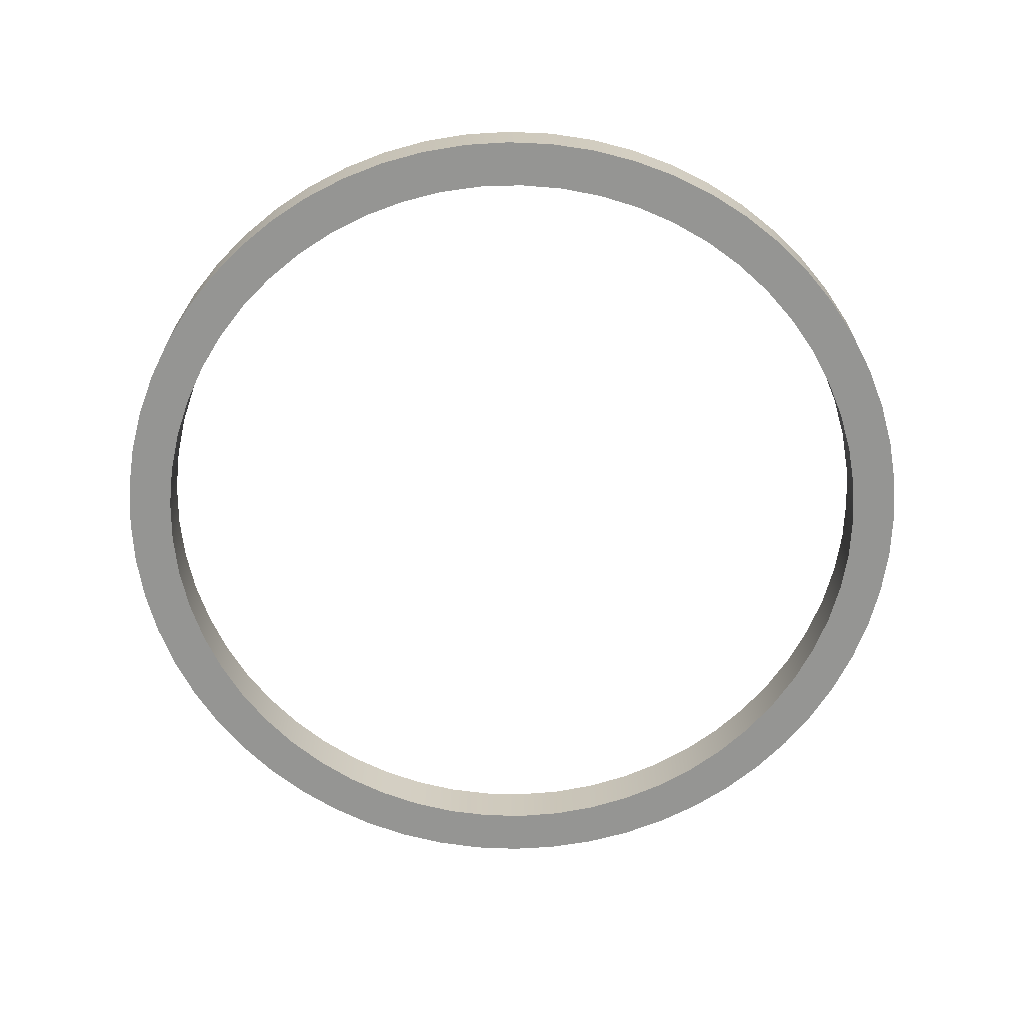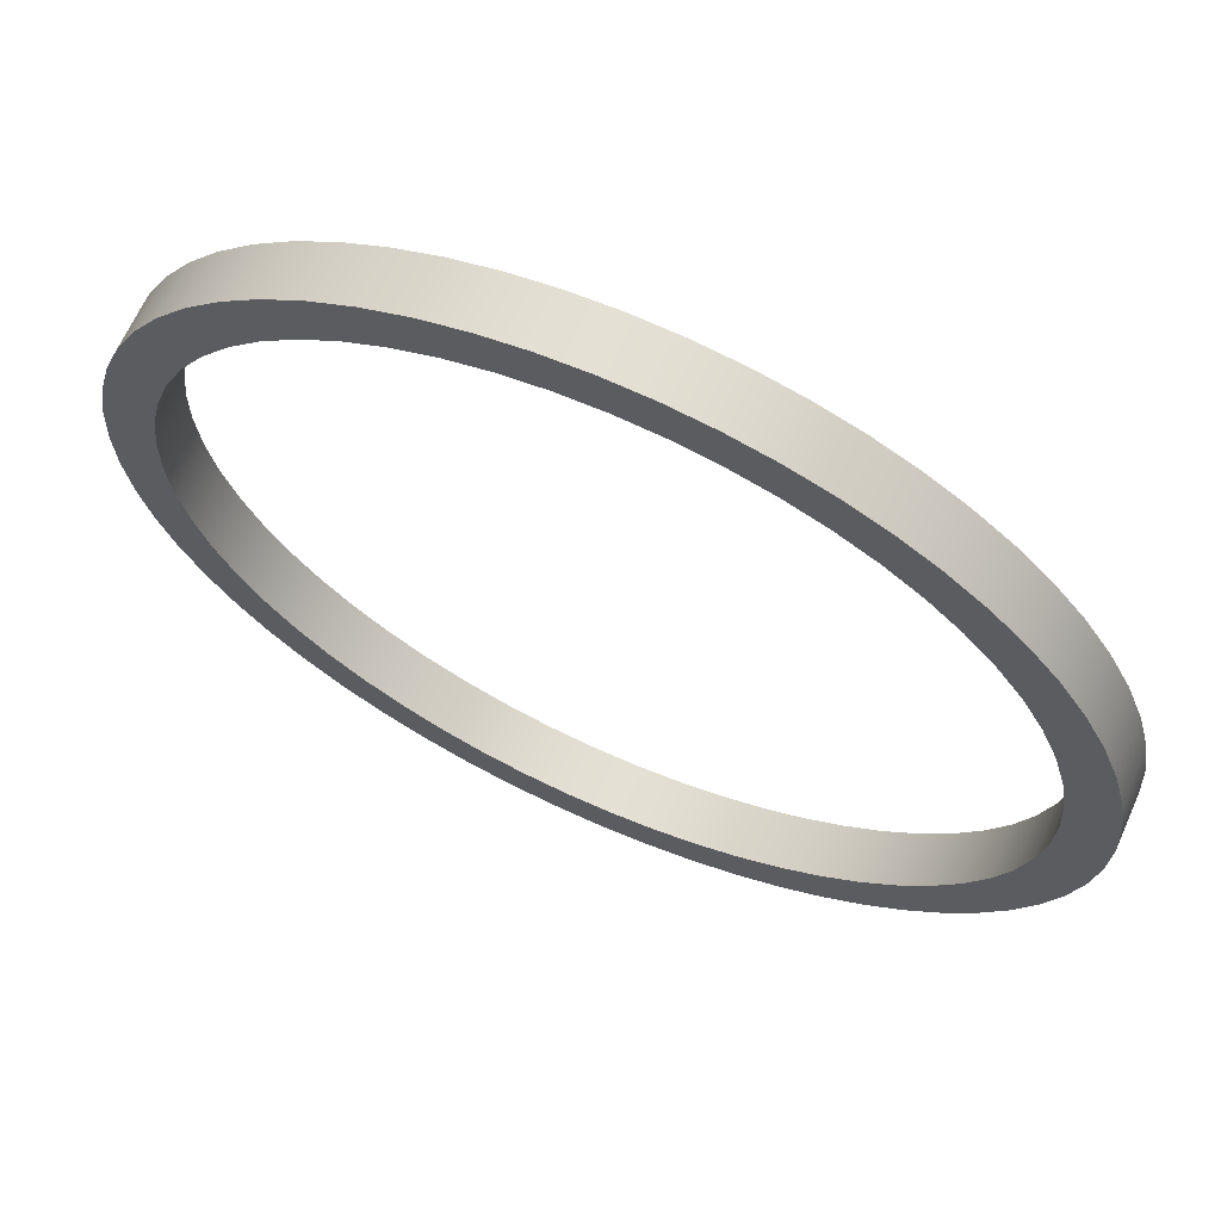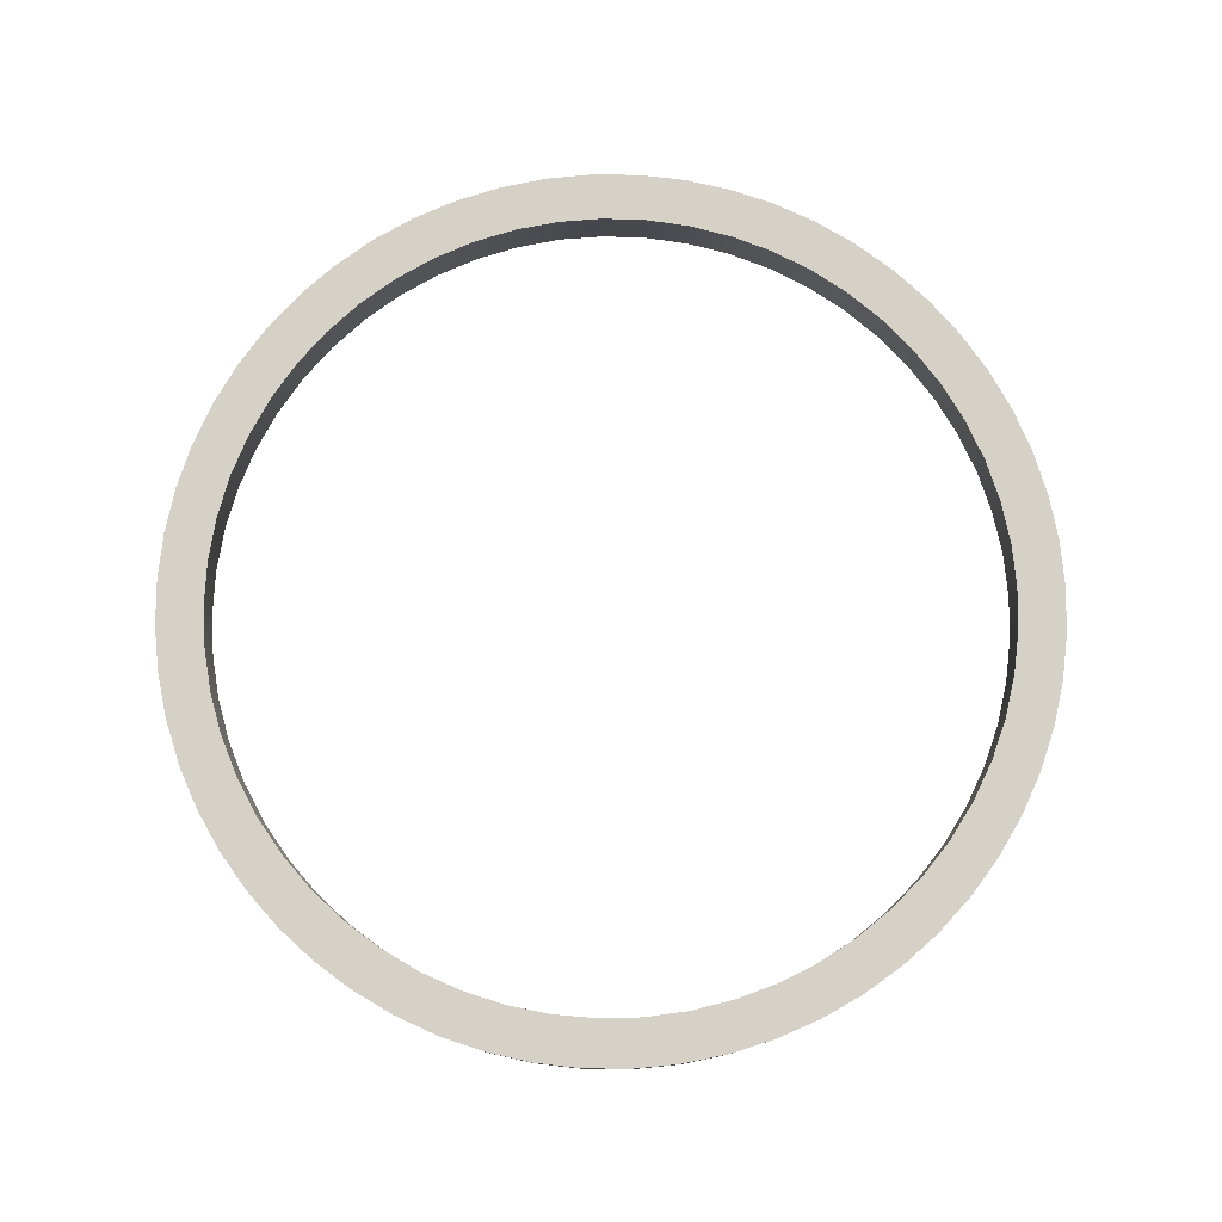
<metadata>
{"format":"obj","ext":"obj","renderer":"f3d","projection":"perspective","resolution":1024,"background":"white","views":[{"elev":-67.3,"azim":-53.5,"up":"+Z"},{"elev":66.1,"azim":-155.9,"up":"+Y"},{"elev":78.9,"azim":63.5,"up":"+Z"}]}
</metadata>
<code>
v -7.575 -9.277e-16 1
v -7.529 -0.8333 1
v -7.392 -1.657 1
v -7.165 -2.46 1
v -6.851 -3.233 1
v -6.453 -3.967 1
v -5.978 -4.653 1
v -5.43 -5.282 1
v -4.816 -5.847 1
v -4.143 -6.342 1
v -3.42 -6.759 1
v -2.656 -7.094 1
v -1.86 -7.343 1
v -1.04 -7.503 1
v -0.2087 -7.572 1
v 0.6255 -7.549 1
v 1.452 -7.434 1
v 2.261 -7.23 1
v 3.043 -6.937 1
v 3.787 -6.56 1
v 4.486 -6.104 1
v 5.13 -5.573 1
v 5.712 -4.975 1
v 6.225 -4.316 1
v 6.662 -3.605 1
v 7.018 -2.851 1
v 7.289 -2.061 1
v 7.472 -1.247 1
v 7.563 -0.4173 1
v 7.563 0.4173 1
v 7.472 1.247 1
v 7.289 2.061 1
v 7.018 2.851 1
v 6.662 3.605 1
v 6.225 4.316 1
v 5.712 4.975 1
v 5.13 5.573 1
v 4.486 6.104 1
v 3.787 6.56 1
v 3.043 6.937 1
v 2.261 7.23 1
v 1.452 7.434 1
v 0.6255 7.549 1
v -0.2087 7.572 1
v -1.04 7.503 1
v -1.86 7.343 1
v -2.656 7.094 1
v -3.42 6.759 1
v -4.143 6.342 1
v -4.816 5.847 1
v -5.43 5.282 1
v -5.978 4.653 1
v -6.453 3.967 1
v -6.851 3.233 1
v -7.165 2.46 1
v -7.392 1.657 1
v -7.529 0.8333 1
v -7.575 -9.277e-16 0
v -7.529 0.8333 0
v -7.392 1.657 0
v -7.165 2.46 0
v -6.851 3.233 0
v -6.453 3.967 0
v -5.978 4.653 0
v -5.43 5.282 0
v -4.816 5.847 0
v -4.143 6.342 0
v -3.42 6.759 0
v -2.656 7.094 0
v -1.86 7.343 0
v -1.04 7.503 0
v -0.2087 7.572 0
v 0.6255 7.549 0
v 1.452 7.434 0
v 2.261 7.23 0
v 3.043 6.937 0
v 3.787 6.56 0
v 4.486 6.104 0
v 5.13 5.573 0
v 5.712 4.975 0
v 6.225 4.316 0
v 6.662 3.605 0
v 7.018 2.851 0
v 7.289 2.061 0
v 7.472 1.247 0
v 7.563 0.4173 0
v 7.563 -0.4173 0
v 7.472 -1.247 0
v 7.289 -2.061 0
v 7.018 -2.851 0
v 6.662 -3.605 0
v 6.225 -4.316 0
v 5.712 -4.975 0
v 5.13 -5.573 0
v 4.486 -6.104 0
v 3.787 -6.56 0
v 3.043 -6.937 0
v 2.261 -7.23 0
v 1.452 -7.434 0
v 0.6255 -7.549 0
v -0.2087 -7.572 0
v -1.04 -7.503 0
v -1.86 -7.343 0
v -2.656 -7.094 0
v -3.42 -6.759 0
v -4.143 -6.342 0
v -4.816 -5.847 0
v -5.43 -5.282 0
v -5.978 -4.653 0
v -6.453 -3.967 0
v -6.851 -3.233 0
v -7.165 -2.46 0
v -7.392 -1.657 0
v -7.529 -0.8333 0
v -7.575 -9.277e-16 1
v -7.575 -9.277e-16 0
v -8.475 -1.038e-15 1
v -8.429 0.8859 1
v -8.29 1.762 1
v -8.06 2.619 1
v -7.742 3.447 1
v -7.34 4.238 1
v -6.856 4.981 1
v -6.298 5.671 1
v -5.671 6.298 1
v -4.981 6.856 1
v -4.238 7.34 1
v -3.447 7.742 1
v -2.619 8.06 1
v -1.762 8.29 1
v -0.8859 8.429 1
v 5.189e-16 8.475 1
v 0.8859 8.429 1
v 1.762 8.29 1
v 2.619 8.06 1
v 3.447 7.742 1
v 4.238 7.34 1
v 4.981 6.856 1
v 5.671 6.298 1
v 6.298 5.671 1
v 6.856 4.981 1
v 7.34 4.238 1
v 7.742 3.447 1
v 8.06 2.619 1
v 8.29 1.762 1
v 8.429 0.8859 1
v 8.475 0 1
v 8.429 -0.8859 1
v 8.29 -1.762 1
v 8.06 -2.619 1
v 7.742 -3.447 1
v 7.34 -4.238 1
v 6.856 -4.981 1
v 6.298 -5.671 1
v 5.671 -6.298 1
v 4.981 -6.856 1
v 4.238 -7.34 1
v 3.447 -7.742 1
v 2.619 -8.06 1
v 1.762 -8.29 1
v 0.8859 -8.429 1
v 5.189e-16 -8.475 1
v -0.8859 -8.429 1
v -1.762 -8.29 1
v -2.619 -8.06 1
v -3.447 -7.742 1
v -4.238 -7.34 1
v -4.981 -6.856 1
v -5.671 -6.298 1
v -6.298 -5.671 1
v -6.856 -4.981 1
v -7.34 -4.238 1
v -7.742 -3.447 1
v -8.06 -2.619 1
v -8.29 -1.762 1
v -8.429 -0.8859 1
v -8.475 -1.038e-15 0
v -8.429 -0.8859 0
v -8.29 -1.762 0
v -8.06 -2.619 0
v -7.742 -3.447 0
v -7.34 -4.238 0
v -6.856 -4.981 0
v -6.298 -5.671 0
v -5.671 -6.298 0
v -4.981 -6.856 0
v -4.238 -7.34 0
v -3.447 -7.742 0
v -2.619 -8.06 0
v -1.762 -8.29 0
v -0.8859 -8.429 0
v 5.189e-16 -8.475 0
v 0.8859 -8.429 0
v 1.762 -8.29 0
v 2.619 -8.06 0
v 3.447 -7.742 0
v 4.238 -7.34 0
v 4.981 -6.856 0
v 5.671 -6.298 0
v 6.298 -5.671 0
v 6.856 -4.981 0
v 7.34 -4.238 0
v 7.742 -3.447 0
v 8.06 -2.619 0
v 8.29 -1.762 0
v 8.429 -0.8859 0
v 8.475 0 0
v 8.429 0.8859 0
v 8.29 1.762 0
v 8.06 2.619 0
v 7.742 3.447 0
v 7.34 4.238 0
v 6.856 4.981 0
v 6.298 5.671 0
v 5.671 6.298 0
v 4.981 6.856 0
v 4.238 7.34 0
v 3.447 7.742 0
v 2.619 8.06 0
v 1.762 8.29 0
v 0.8859 8.429 0
v 5.189e-16 8.475 0
v -0.8859 8.429 0
v -1.762 8.29 0
v -2.619 8.06 0
v -3.447 7.742 0
v -4.238 7.34 0
v -4.981 6.856 0
v -5.671 6.298 0
v -6.298 5.671 0
v -6.856 4.981 0
v -7.34 4.238 0
v -7.742 3.447 0
v -8.06 2.619 0
v -8.29 1.762 0
v -8.429 0.8859 0
v -8.475 -1.038e-15 0
v -8.475 -1.038e-15 1
v -7.575 -9.277e-16 1
v -7.529 0.8333 1
v -7.392 1.657 1
v -7.165 2.46 1
v -6.851 3.233 1
v -6.453 3.967 1
v -5.978 4.653 1
v -5.43 5.282 1
v -4.816 5.847 1
v -4.143 6.342 1
v -3.42 6.759 1
v -2.656 7.094 1
v -1.86 7.343 1
v -1.04 7.503 1
v -0.2087 7.572 1
v 0.6255 7.549 1
v 1.452 7.434 1
v 2.261 7.23 1
v 3.043 6.937 1
v 3.787 6.56 1
v 4.486 6.104 1
v 5.13 5.573 1
v 5.712 4.975 1
v 6.225 4.316 1
v 6.662 3.605 1
v 7.018 2.851 1
v 7.289 2.061 1
v 7.472 1.247 1
v 7.563 0.4173 1
v 7.563 -0.4173 1
v 7.472 -1.247 1
v 7.289 -2.061 1
v 7.018 -2.851 1
v 6.662 -3.605 1
v 6.225 -4.316 1
v 5.712 -4.975 1
v 5.13 -5.573 1
v 4.486 -6.104 1
v 3.787 -6.56 1
v 3.043 -6.937 1
v 2.261 -7.23 1
v 1.452 -7.434 1
v 0.6255 -7.549 1
v -0.2087 -7.572 1
v -1.04 -7.503 1
v -1.86 -7.343 1
v -2.656 -7.094 1
v -3.42 -6.759 1
v -4.143 -6.342 1
v -4.816 -5.847 1
v -5.43 -5.282 1
v -5.978 -4.653 1
v -6.453 -3.967 1
v -6.851 -3.233 1
v -7.165 -2.46 1
v -7.392 -1.657 1
v -7.529 -0.8333 1
v -8.475 -1.038e-15 1
v -8.429 -0.8859 1
v -8.29 -1.762 1
v -8.06 -2.619 1
v -7.742 -3.447 1
v -7.34 -4.238 1
v -6.856 -4.981 1
v -6.298 -5.671 1
v -5.671 -6.298 1
v -4.981 -6.856 1
v -4.238 -7.34 1
v -3.447 -7.742 1
v -2.619 -8.06 1
v -1.762 -8.29 1
v -0.8859 -8.429 1
v 5.189e-16 -8.475 1
v 0.8859 -8.429 1
v 1.762 -8.29 1
v 2.619 -8.06 1
v 3.447 -7.742 1
v 4.238 -7.34 1
v 4.981 -6.856 1
v 5.671 -6.298 1
v 6.298 -5.671 1
v 6.856 -4.981 1
v 7.34 -4.238 1
v 7.742 -3.447 1
v 8.06 -2.619 1
v 8.29 -1.762 1
v 8.429 -0.8859 1
v 8.475 0 1
v 8.429 0.8859 1
v 8.29 1.762 1
v 8.06 2.619 1
v 7.742 3.447 1
v 7.34 4.238 1
v 6.856 4.981 1
v 6.298 5.671 1
v 5.671 6.298 1
v 4.981 6.856 1
v 4.238 7.34 1
v 3.447 7.742 1
v 2.619 8.06 1
v 1.762 8.29 1
v 0.8859 8.429 1
v 5.189e-16 8.475 1
v -0.8859 8.429 1
v -1.762 8.29 1
v -2.619 8.06 1
v -3.447 7.742 1
v -4.238 7.34 1
v -4.981 6.856 1
v -5.671 6.298 1
v -6.298 5.671 1
v -6.856 4.981 1
v -7.34 4.238 1
v -7.742 3.447 1
v -8.06 2.619 1
v -8.29 1.762 1
v -8.429 0.8859 1
v -7.575 -9.277e-16 0
v -7.529 -0.8333 0
v -7.392 -1.657 0
v -7.165 -2.46 0
v -6.851 -3.233 0
v -6.453 -3.967 0
v -5.978 -4.653 0
v -5.43 -5.282 0
v -4.816 -5.847 0
v -4.143 -6.342 0
v -3.42 -6.759 0
v -2.656 -7.094 0
v -1.86 -7.343 0
v -1.04 -7.503 0
v -0.2087 -7.572 0
v 0.6255 -7.549 0
v 1.452 -7.434 0
v 2.261 -7.23 0
v 3.043 -6.937 0
v 3.787 -6.56 0
v 4.486 -6.104 0
v 5.13 -5.573 0
v 5.712 -4.975 0
v 6.225 -4.316 0
v 6.662 -3.605 0
v 7.018 -2.851 0
v 7.289 -2.061 0
v 7.472 -1.247 0
v 7.563 -0.4173 0
v 7.563 0.4173 0
v 7.472 1.247 0
v 7.289 2.061 0
v 7.018 2.851 0
v 6.662 3.605 0
v 6.225 4.316 0
v 5.712 4.975 0
v 5.13 5.573 0
v 4.486 6.104 0
v 3.787 6.56 0
v 3.043 6.937 0
v 2.261 7.23 0
v 1.452 7.434 0
v 0.6255 7.549 0
v -0.2087 7.572 0
v -1.04 7.503 0
v -1.86 7.343 0
v -2.656 7.094 0
v -3.42 6.759 0
v -4.143 6.342 0
v -4.816 5.847 0
v -5.43 5.282 0
v -5.978 4.653 0
v -6.453 3.967 0
v -6.851 3.233 0
v -7.165 2.46 0
v -7.392 1.657 0
v -7.529 0.8333 0
v -8.475 -1.038e-15 0
v -8.429 0.8859 0
v -8.29 1.762 0
v -8.06 2.619 0
v -7.742 3.447 0
v -7.34 4.238 0
v -6.856 4.981 0
v -6.298 5.671 0
v -5.671 6.298 0
v -4.981 6.856 0
v -4.238 7.34 0
v -3.447 7.742 0
v -2.619 8.06 0
v -1.762 8.29 0
v -0.8859 8.429 0
v 5.189e-16 8.475 0
v 0.8859 8.429 0
v 1.762 8.29 0
v 2.619 8.06 0
v 3.447 7.742 0
v 4.238 7.34 0
v 4.981 6.856 0
v 5.671 6.298 0
v 6.298 5.671 0
v 6.856 4.981 0
v 7.34 4.238 0
v 7.742 3.447 0
v 8.06 2.619 0
v 8.29 1.762 0
v 8.429 0.8859 0
v 8.475 0 0
v 8.429 -0.8859 0
v 8.29 -1.762 0
v 8.06 -2.619 0
v 7.742 -3.447 0
v 7.34 -4.238 0
v 6.856 -4.981 0
v 6.298 -5.671 0
v 5.671 -6.298 0
v 4.981 -6.856 0
v 4.238 -7.34 0
v 3.447 -7.742 0
v 2.619 -8.06 0
v 1.762 -8.29 0
v 0.8859 -8.429 0
v 5.189e-16 -8.475 0
v -0.8859 -8.429 0
v -1.762 -8.29 0
v -2.619 -8.06 0
v -3.447 -7.742 0
v -4.238 -7.34 0
v -4.981 -6.856 0
v -5.671 -6.298 0
v -6.298 -5.671 0
v -6.856 -4.981 0
v -7.34 -4.238 0
v -7.742 -3.447 0
v -8.06 -2.619 0
v -8.29 -1.762 0
v -8.429 -0.8859 0
g b2ddcb46-e30f-11ea-8723-54bf646e7e1f
f 2 114 1
f 1 114 116
f 115 58 57
f 57 58 59
f 57 59 56
f 56 59 60
f 56 60 55
f 55 60 61
f 55 61 54
f 54 61 62
f 54 62 53
f 53 62 63
f 53 63 52
f 52 63 64
f 52 64 51
f 51 64 65
f 51 65 50
f 50 65 66
f 50 66 49
f 49 66 67
f 49 67 48
f 48 67 68
f 48 68 47
f 47 68 69
f 47 69 46
f 46 69 70
f 46 70 45
f 45 70 71
f 45 71 44
f 44 71 72
f 44 72 43
f 43 72 73
f 43 73 42
f 42 73 74
f 42 74 41
f 41 74 75
f 41 75 40
f 40 75 76
f 40 76 39
f 39 76 77
f 39 77 38
f 38 77 78
f 38 78 37
f 37 78 79
f 37 79 36
f 36 79 80
f 36 80 35
f 35 80 81
f 35 81 34
f 34 81 82
f 34 82 33
f 33 82 83
f 33 83 32
f 32 83 84
f 32 84 31
f 31 84 85
f 31 85 30
f 30 85 86
f 30 86 29
f 29 86 87
f 29 87 28
f 28 87 88
f 28 88 27
f 27 88 89
f 27 89 26
f 26 89 90
f 26 90 25
f 25 90 91
f 25 91 24
f 24 91 92
f 24 92 23
f 23 92 93
f 23 93 22
f 22 93 94
f 22 94 21
f 21 94 95
f 21 95 20
f 20 95 96
f 20 96 19
f 19 96 97
f 19 97 18
f 18 97 98
f 18 98 17
f 17 98 99
f 17 99 16
f 16 99 100
f 16 100 15
f 15 100 101
f 15 101 14
f 14 101 102
f 14 102 13
f 13 102 103
f 13 103 12
f 12 103 104
f 12 104 11
f 11 104 105
f 11 105 10
f 10 105 106
f 10 106 9
f 9 106 107
f 9 107 8
f 8 107 108
f 8 108 7
f 7 108 109
f 7 109 6
f 6 109 110
f 6 110 5
f 5 110 111
f 5 111 4
f 4 111 112
f 4 112 3
f 3 112 113
f 3 113 2
f 2 113 114
g b2de1962-e30f-11ea-8a8b-54bf646e7e1f
f 118 236 117
f 117 236 237
f 238 177 176
f 176 177 178
f 176 178 175
f 175 178 179
f 175 179 174
f 174 179 180
f 174 180 173
f 173 180 181
f 173 181 172
f 172 181 182
f 172 182 171
f 171 182 183
f 171 183 170
f 170 183 184
f 170 184 169
f 169 184 185
f 169 185 168
f 168 185 186
f 168 186 167
f 167 186 187
f 167 187 166
f 166 187 188
f 166 188 165
f 165 188 189
f 165 189 164
f 164 189 190
f 164 190 163
f 163 190 191
f 163 191 162
f 162 191 192
f 162 192 161
f 161 192 193
f 161 193 160
f 160 193 194
f 160 194 159
f 159 194 195
f 159 195 158
f 158 195 196
f 158 196 157
f 157 196 197
f 157 197 156
f 156 197 198
f 156 198 155
f 155 198 199
f 155 199 154
f 154 199 200
f 154 200 153
f 153 200 201
f 153 201 152
f 152 201 202
f 152 202 151
f 151 202 203
f 151 203 150
f 150 203 204
f 150 204 149
f 149 204 205
f 149 205 148
f 148 205 206
f 148 206 147
f 147 206 207
f 147 207 146
f 146 207 208
f 146 208 145
f 145 208 209
f 145 209 144
f 144 209 210
f 144 210 143
f 143 210 211
f 143 211 142
f 142 211 212
f 142 212 141
f 141 212 213
f 141 213 140
f 140 213 214
f 140 214 139
f 139 214 215
f 139 215 138
f 138 215 216
f 138 216 137
f 137 216 217
f 137 217 136
f 136 217 218
f 136 218 135
f 135 218 219
f 135 219 134
f 134 219 220
f 134 220 133
f 133 220 221
f 133 221 132
f 132 221 222
f 132 222 131
f 131 222 223
f 131 223 130
f 130 223 224
f 130 224 129
f 129 224 225
f 129 225 128
f 128 225 226
f 128 226 127
f 127 226 227
f 127 227 126
f 126 227 228
f 126 228 125
f 125 228 229
f 125 229 124
f 124 229 230
f 124 230 123
f 123 230 231
f 123 231 122
f 122 231 232
f 122 232 121
f 121 232 233
f 121 233 120
f 120 233 234
f 120 234 119
f 119 234 235
f 119 235 118
f 118 235 236
g b2de677e-e30f-11ea-a605-54bf646e7e1f
f 240 355 239
f 239 355 296
f 239 296 297
f 355 240 354
f 354 240 241
f 354 241 353
f 353 241 242
f 353 242 352
f 352 242 243
f 352 243 351
f 351 243 244
f 351 244 350
f 350 244 245
f 350 245 349
f 349 245 246
f 349 246 348
f 348 246 247
f 348 247 347
f 347 247 248
f 347 248 346
f 346 248 249
f 346 249 345
f 345 249 250
f 345 250 344
f 344 250 251
f 344 251 343
f 343 251 252
f 343 252 342
f 342 252 253
f 342 253 341
f 341 253 254
f 341 254 340
f 340 254 255
f 340 255 339
f 339 255 256
f 339 256 338
f 338 256 257
f 338 257 337
f 337 257 258
f 337 258 336
f 336 258 335
f 335 258 259
f 335 259 334
f 334 259 260
f 334 260 333
f 333 260 261
f 333 261 332
f 332 261 262
f 332 262 331
f 331 262 263
f 331 263 330
f 330 263 264
f 330 264 329
f 329 264 265
f 329 265 328
f 328 265 266
f 328 266 327
f 327 266 267
f 327 267 326
f 326 267 268
f 326 268 325
f 325 268 269
f 325 269 324
f 324 269 270
f 324 270 323
f 323 270 271
f 323 271 322
f 322 271 272
f 322 272 321
f 321 272 273
f 321 273 320
f 320 273 274
f 320 274 319
f 319 274 275
f 319 275 318
f 318 275 276
f 318 276 317
f 317 276 277
f 317 277 316
f 316 277 315
f 315 277 278
f 315 278 314
f 314 278 279
f 314 279 313
f 313 279 280
f 313 280 312
f 312 280 281
f 312 281 311
f 311 281 282
f 311 282 310
f 310 282 283
f 310 283 309
f 309 283 284
f 309 284 308
f 308 284 285
f 308 285 307
f 307 285 286
f 307 286 306
f 306 286 287
f 306 287 305
f 305 287 288
f 305 288 304
f 304 288 289
f 304 289 303
f 303 289 290
f 303 290 302
f 302 290 291
f 302 291 301
f 301 291 292
f 301 292 300
f 300 292 293
f 300 293 299
f 299 293 294
f 299 294 298
f 298 294 295
f 298 295 297
f 297 295 239
g b2deb59a-e30f-11ea-a201-54bf646e7e1f
f 357 472 356
f 356 472 413
f 356 413 414
f 472 357 471
f 471 357 358
f 471 358 470
f 470 358 359
f 470 359 469
f 469 359 360
f 469 360 468
f 468 360 361
f 468 361 467
f 467 361 362
f 467 362 466
f 466 362 363
f 466 363 465
f 465 363 364
f 465 364 464
f 464 364 365
f 464 365 463
f 463 365 366
f 463 366 462
f 462 366 367
f 462 367 461
f 461 367 368
f 461 368 460
f 460 368 369
f 460 369 459
f 459 369 370
f 459 370 458
f 458 370 371
f 458 371 457
f 457 371 372
f 457 372 456
f 456 372 373
f 456 373 455
f 455 373 374
f 455 374 454
f 454 374 375
f 454 375 453
f 453 375 452
f 452 375 376
f 452 376 451
f 451 376 377
f 451 377 450
f 450 377 378
f 450 378 449
f 449 378 379
f 449 379 448
f 448 379 380
f 448 380 447
f 447 380 381
f 447 381 446
f 446 381 382
f 446 382 445
f 445 382 383
f 445 383 444
f 444 383 384
f 444 384 443
f 443 384 385
f 443 385 442
f 442 385 386
f 442 386 441
f 441 386 387
f 441 387 440
f 440 387 388
f 440 388 439
f 439 388 389
f 439 389 438
f 438 389 390
f 438 390 437
f 437 390 391
f 437 391 436
f 436 391 392
f 436 392 435
f 435 392 393
f 435 393 434
f 434 393 394
f 434 394 433
f 433 394 432
f 432 394 395
f 432 395 431
f 431 395 396
f 431 396 430
f 430 396 397
f 430 397 429
f 429 397 398
f 429 398 428
f 428 398 399
f 428 399 427
f 427 399 400
f 427 400 426
f 426 400 401
f 426 401 425
f 425 401 402
f 425 402 424
f 424 402 403
f 424 403 423
f 423 403 404
f 423 404 422
f 422 404 405
f 422 405 421
f 421 405 406
f 421 406 420
f 420 406 407
f 420 407 419
f 419 407 408
f 419 408 418
f 418 408 409
f 418 409 417
f 417 409 410
f 417 410 416
f 416 410 411
f 416 411 415
f 415 411 412
f 415 412 414
f 414 412 356

</code>
